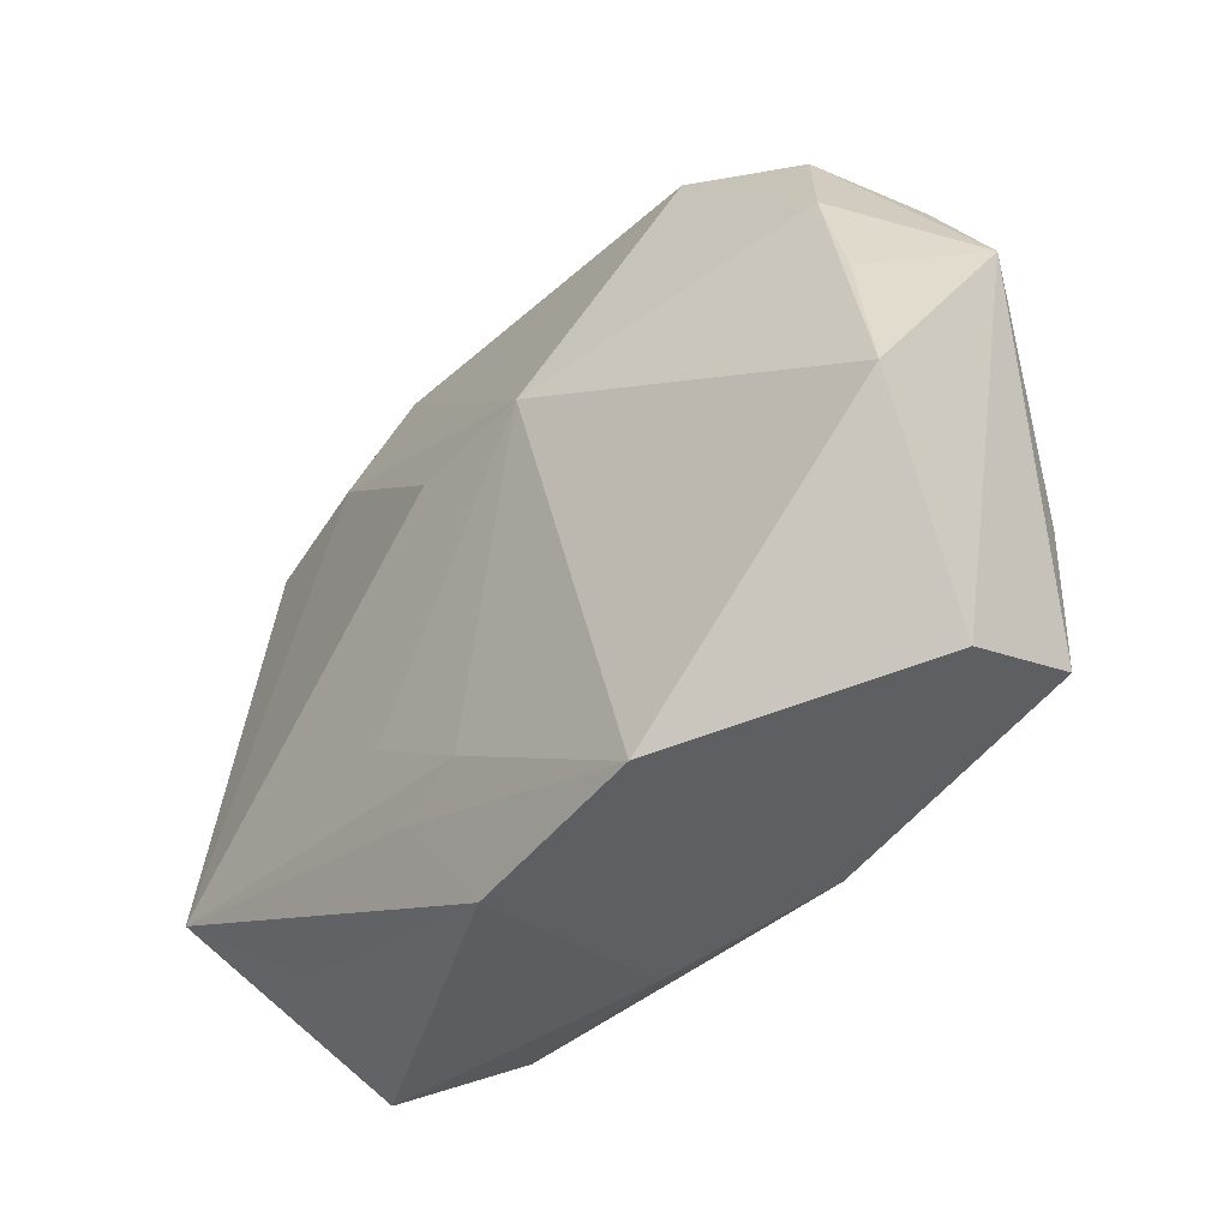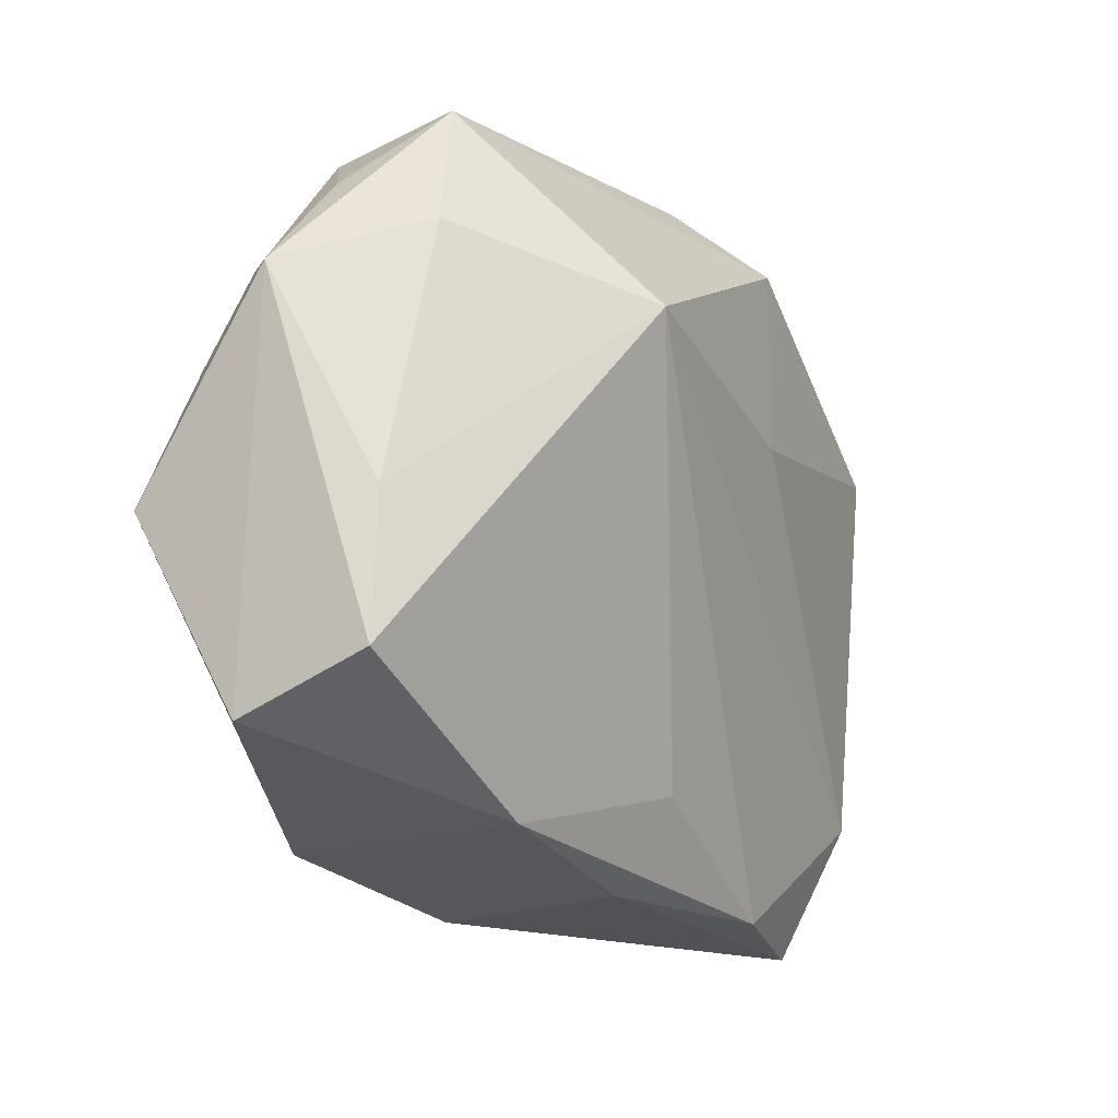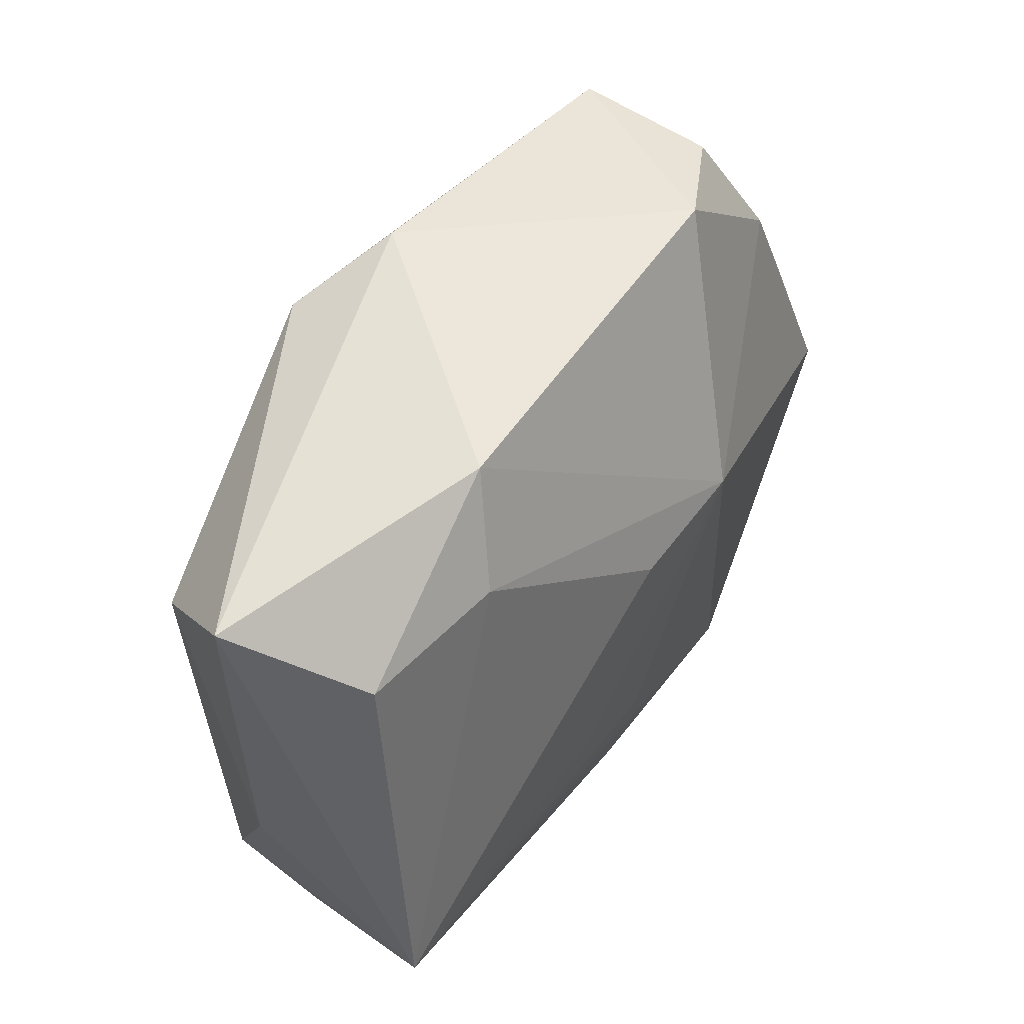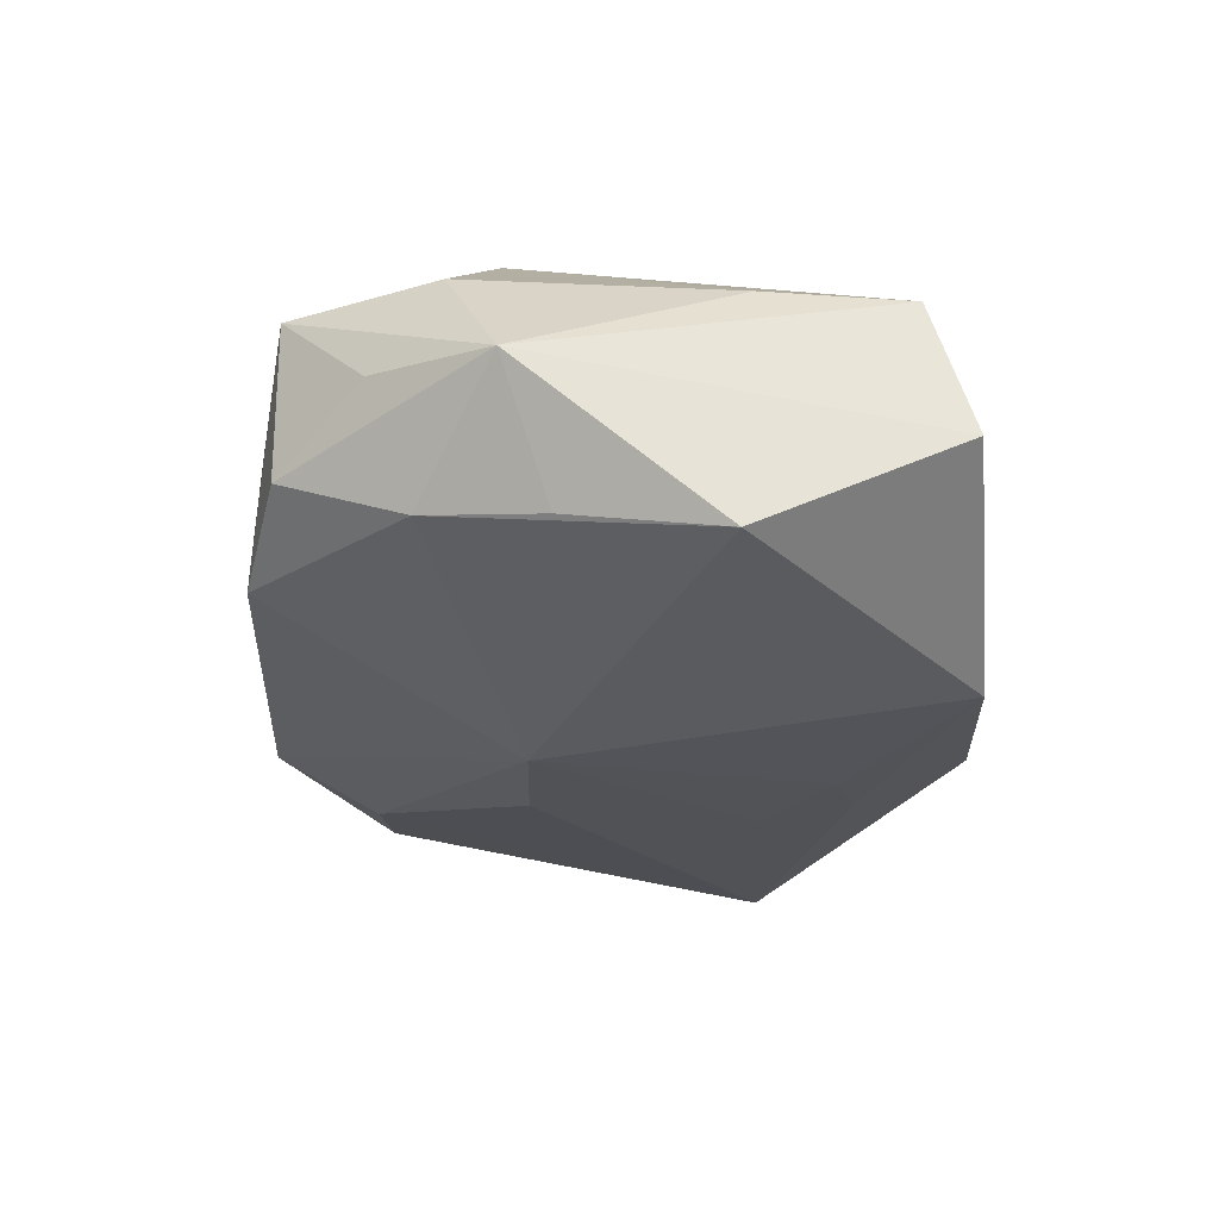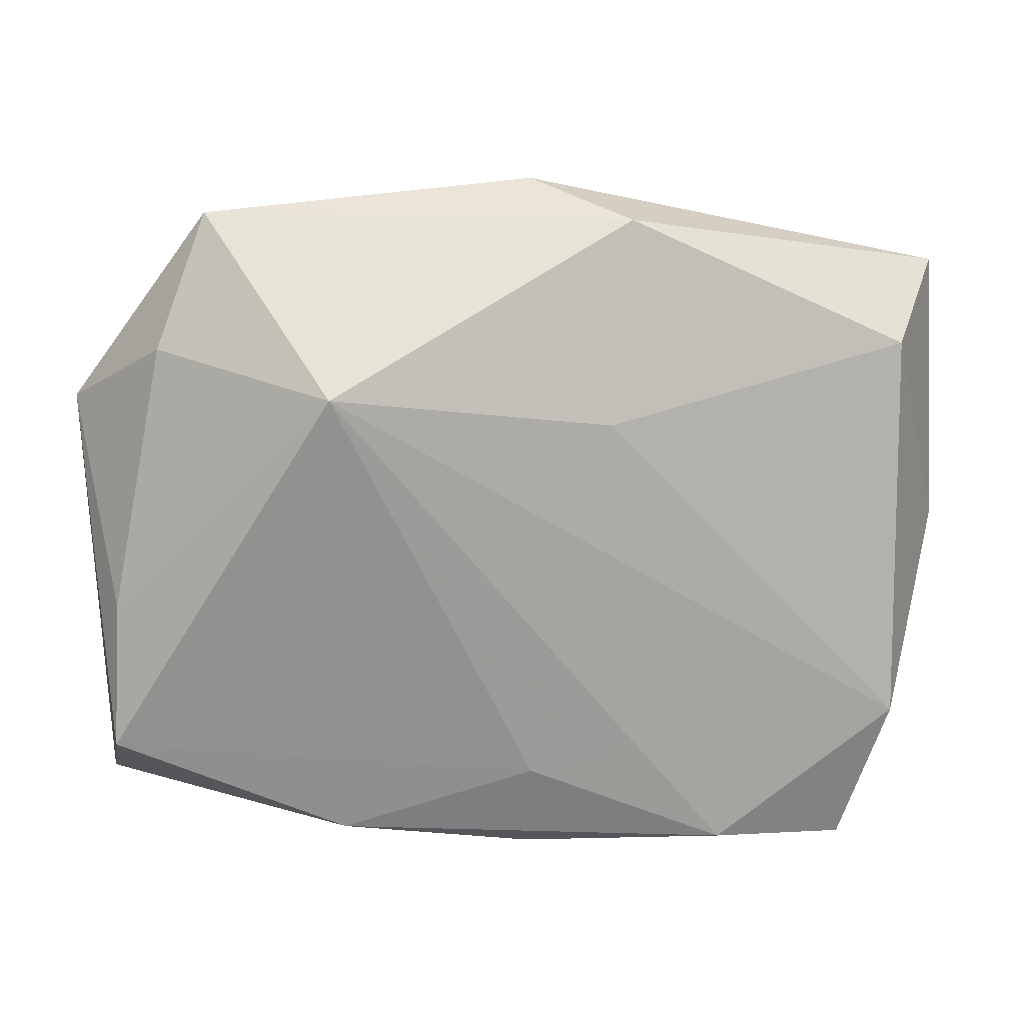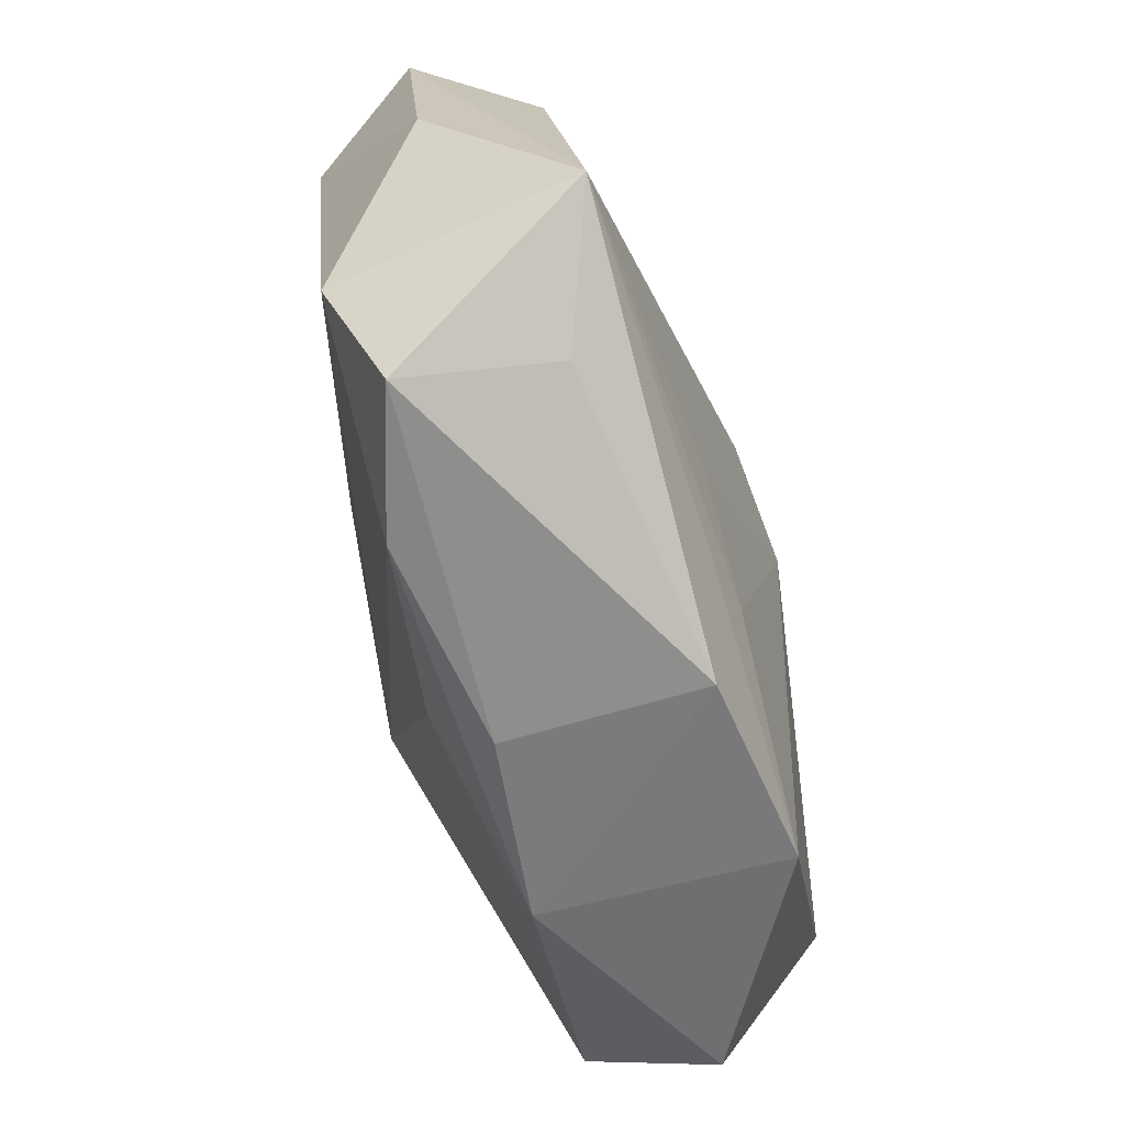
<metadata>
{"format":"obj","ext":"obj","renderer":"f3d","projection":"perspective","resolution":1024,"background":"white","views":[{"elev":-35.8,"azim":-142.1,"up":"+Y"},{"elev":-21.2,"azim":-65.7,"up":"+Y"},{"elev":50.2,"azim":111.8,"up":"+Y"},{"elev":-35.4,"azim":-94.6,"up":"+Z"},{"elev":3.1,"azim":-16.0,"up":"+Y"},{"elev":-64.9,"azim":96.6,"up":"+Y"}]}
</metadata>
<code>
v 0.01496 0.01197 -0.004845
v 0.01895 -0.01921 0.005493
v -0.02078 0.01288 -0.002775
v -0.016 0.01705 -0.005518
v -0.0005067 -0.01452 0.006577
v 0.002082 -0.01921 -0.007661
v 0.004314 0.003831 -0.01022
v -0.01049 -0.01792 0.002564
v -0.02329 -0.004945 0.001511
v 0.02033 0.009911 0.01089
v -0.01836 0.01714 0.002347
v 0.01201 0.01776 -0.003151
v -0.0229 -0.003942 -0.01202
v 0.006549 -0.01386 -0.008036
v -0.0227 -0.01515 -0.006004
v 0.00828 -0.009074 -0.008316
v 0.002643 0.005253 0.01152
v -0.008757 -0.01765 -0.01084
v 0.01762 -0.01573 -0.0026
v -0.02495 0.006956 -0.004133
v 0.002351 -0.01225 -0.009332
v 0.02501 -0.01105 -0.004148
v 0.02084 -0.01151 0.008791
v -0.003022 0.004271 -0.01202
v 0.01084 -0.01886 0.006694
v 0.0225 0.01115 -0.001717
v 0.02465 0.01507 0.00562
v -0.01315 0.006607 0.01165
v -0.02067 0.004155 -0.01006
v 0.0001479 -0.01921 0.003064
v 0.02554 -0.0001233 0.004217
v -0.02114 0.009446 0.003206
v -0.009457 0.01828 -0.007191
v -0.0234 -0.01279 0.001329
v 0.003955 0.01653 0.01116
v -0.0007809 0.01907 0.007254
v -0.0184 0.01041 -0.008824
f 8 18 6
f 15 18 8
f 8 34 15
f 7 22 24
f 6 22 19
f 2 19 22
f 6 19 2
f 33 12 24
f 21 18 24
f 14 22 6
f 6 18 14
f 14 21 22
f 18 21 14
f 28 17 35
f 35 17 10
f 30 8 6
f 25 8 30
f 6 2 30
f 30 2 25
f 28 34 5
f 34 8 5
f 5 25 28
f 5 8 25
f 27 26 12
f 27 35 10
f 27 10 31
f 31 22 27
f 22 26 27
f 22 7 1
f 1 26 22
f 12 26 1
f 24 12 1
f 1 7 24
f 23 22 31
f 23 2 22
f 31 10 23
f 25 2 23
f 10 17 23
f 28 25 23
f 23 17 28
f 13 18 15
f 24 18 13
f 29 13 20
f 15 34 20
f 20 13 15
f 4 33 37
f 37 20 4
f 29 20 37
f 37 33 24
f 24 13 37
f 37 13 29
f 24 22 16
f 16 21 24
f 22 21 16
f 12 33 36
f 36 27 12
f 35 27 36
f 11 33 4
f 11 36 33
f 20 32 11
f 11 32 28
f 28 35 11
f 35 36 11
f 9 20 34
f 9 32 20
f 9 34 28
f 28 32 9
f 4 20 3
f 3 11 4
f 20 11 3

</code>
